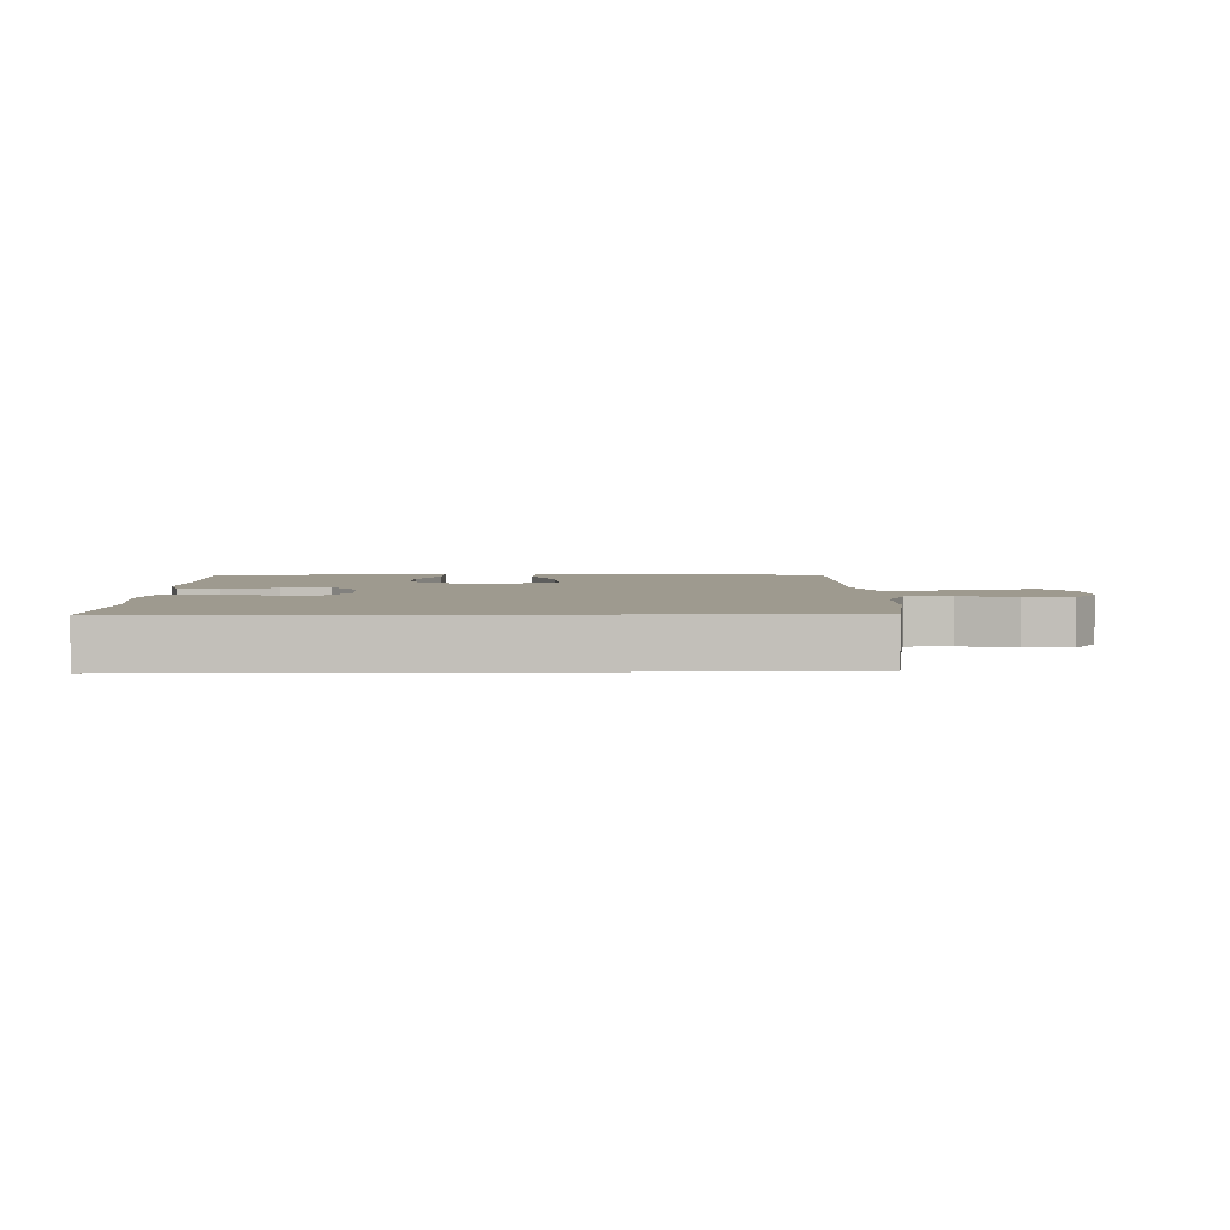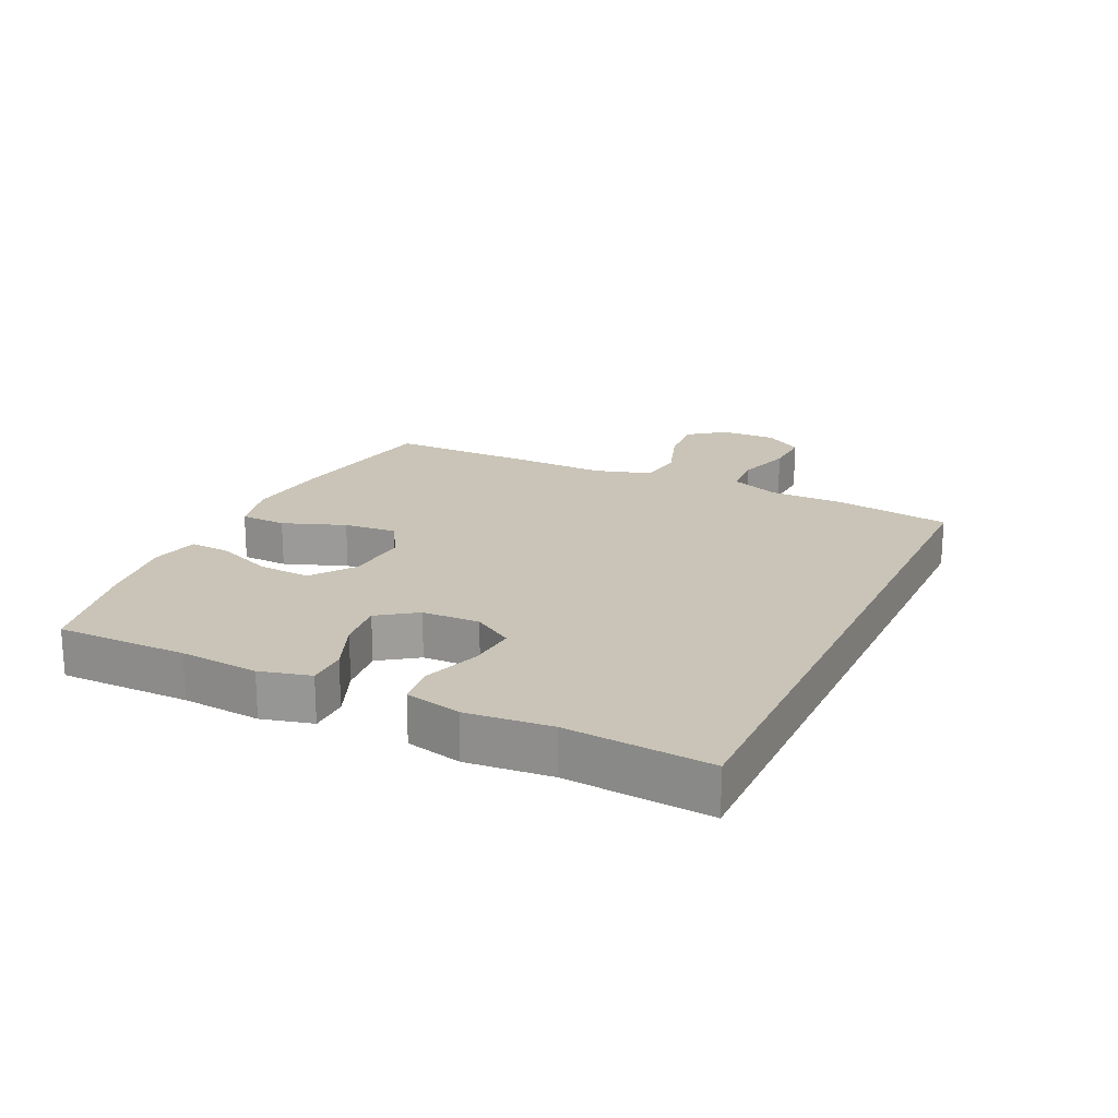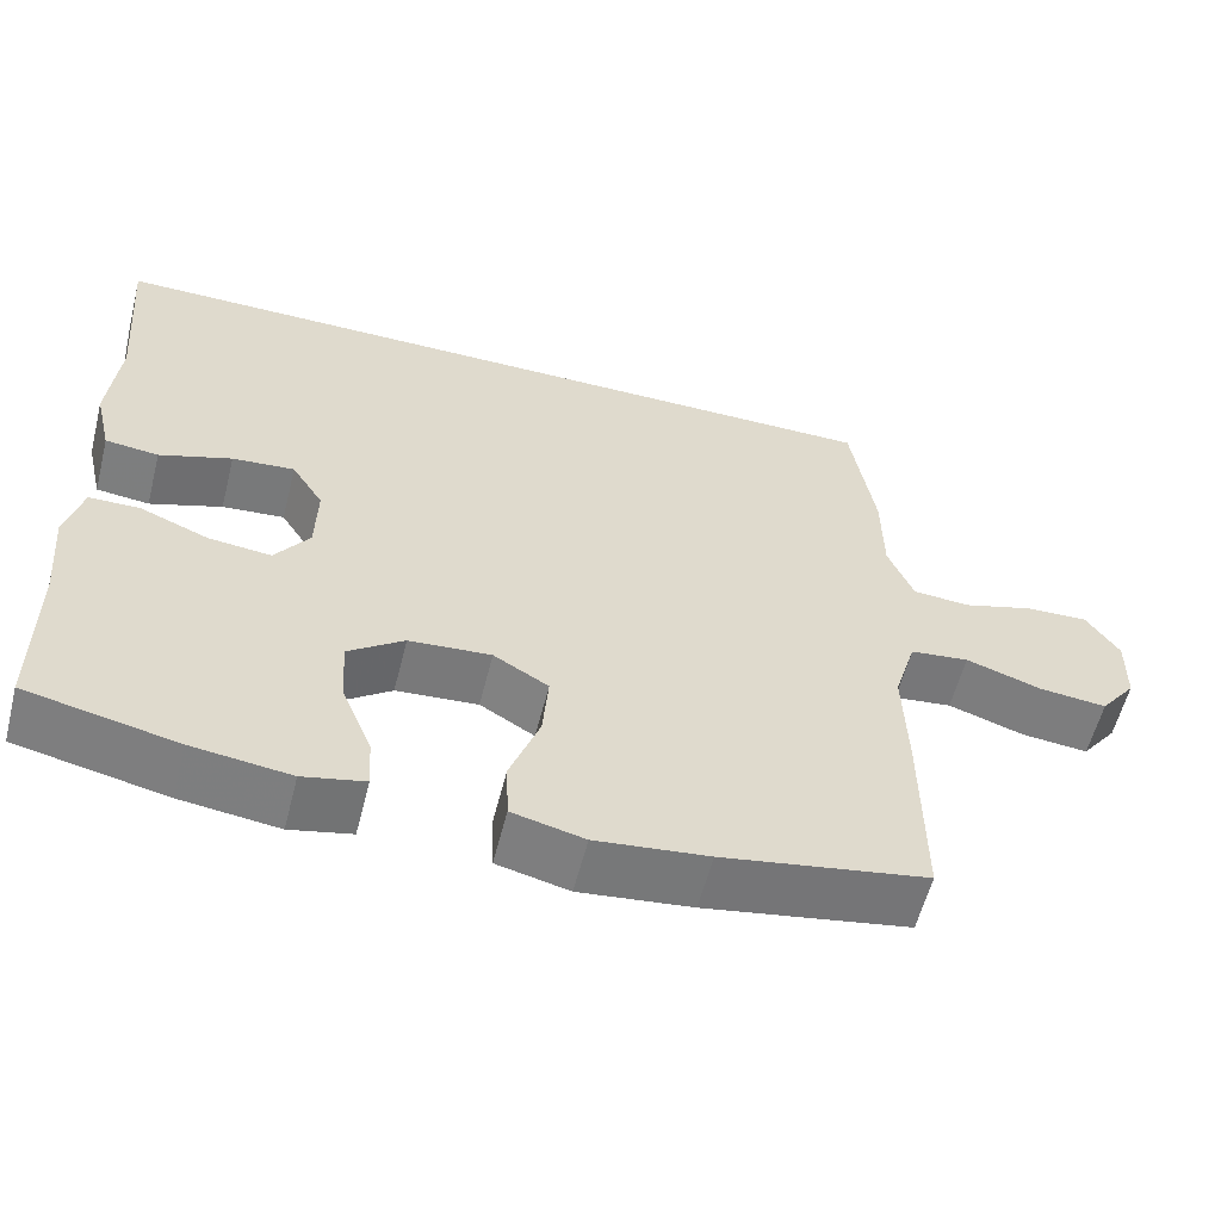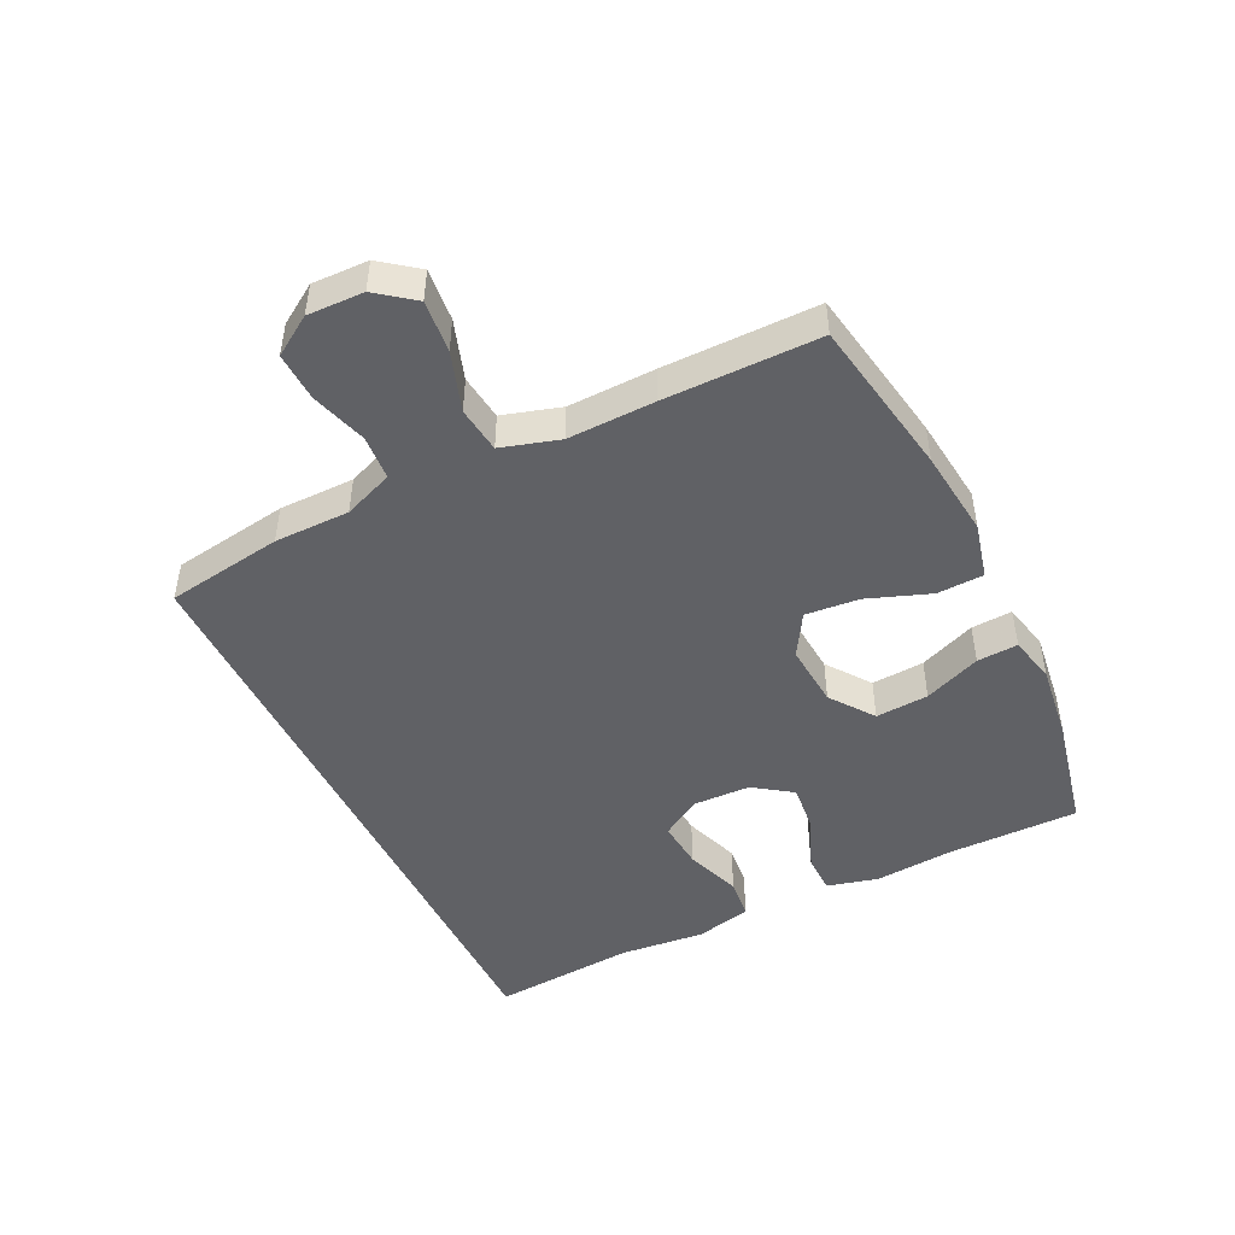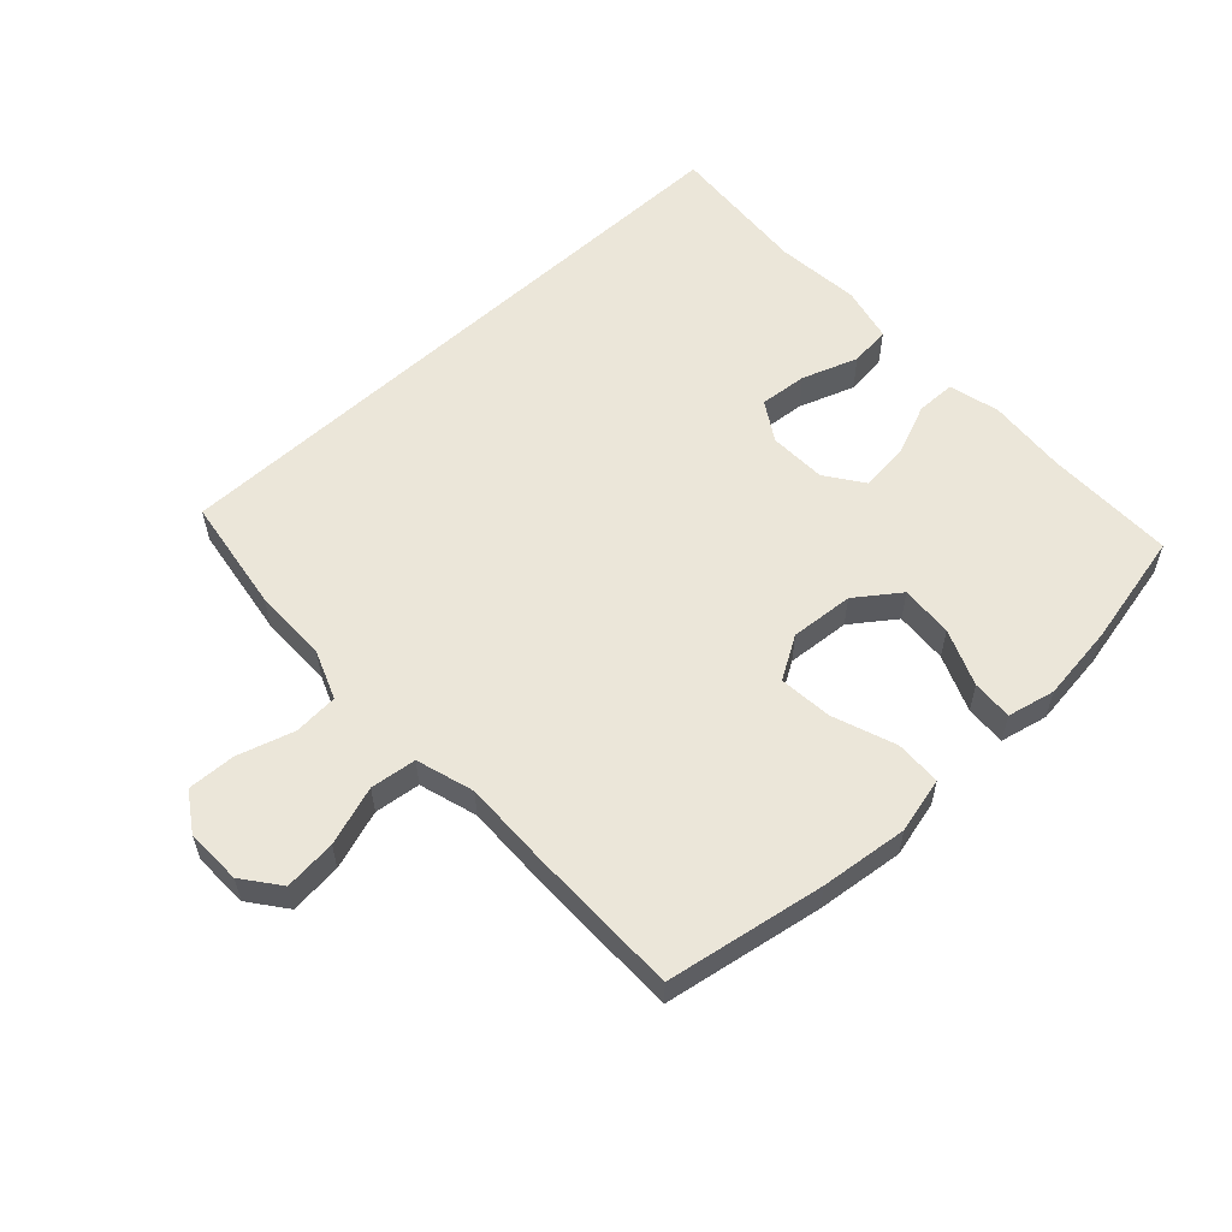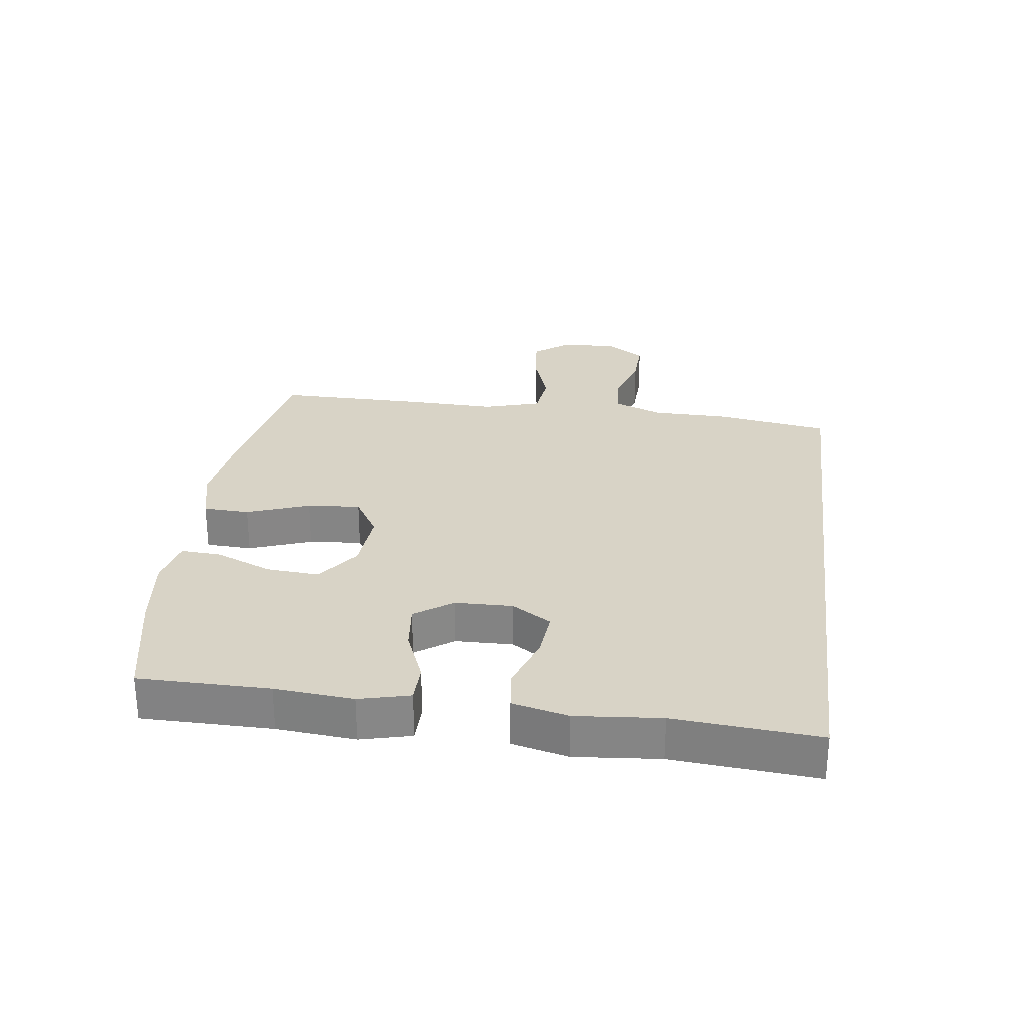
<metadata>
{"format":"obj","ext":"obj","renderer":"f3d","projection":"perspective","resolution":1024,"background":"white","views":[{"elev":3.7,"azim":-1.4,"up":"+Y"},{"elev":19.9,"azim":-64.9,"up":"+Y"},{"elev":-58.6,"azim":-14.3,"up":"+Z"},{"elev":-47.1,"azim":115.8,"up":"+Y"},{"elev":57.0,"azim":136.9,"up":"+Y"},{"elev":28.0,"azim":-82.6,"up":"+Y"}]}
</metadata>
<code>
v -0.522 0.07 0.5
v 0.48 0.07 0.5
v 0.509 0.07 0.317
v 0.51 0.07 0.199
v 0.541 0.07 0.121
v 0.611 0.07 0.116
v 0.699 0.07 0.143
v 0.775 0.07 0.146
v 0.815 0.07 0.085
v 0.813 0.07 -0.003
v 0.769 0.07 -0.061
v 0.687 0.07 -0.053
v 0.594 0.07 -0.022
v 0.522 0.07 -0.031
v 0.495 0.07 -0.122
v 0.499 0.07 -0.258
v 0.5 0.07 -0.5
v 0.251 0.07 -0.544
v 0.114 0.07 -0.56
v 0.026 0.07 -0.539
v 0.023 0.07 -0.466
v 0.059 0.07 -0.367
v 0.066 0.07 -0.283
v -0.001 0.07 -0.243
v -0.101 0.07 -0.251
v -0.169 0.07 -0.301
v -0.163 0.07 -0.384
v -0.126 0.07 -0.473
v -0.122 0.07 -0.537
v -0.197 0.07 -0.554
v -0.317 0.07 -0.539
v -0.5 0.07 -0.5
v -0.501 0.07 -0.294
v -0.512 0.07 -0.17
v -0.492 0.07 -0.09
v -0.43 0.07 -0.089
v -0.346 0.07 -0.123
v -0.27 0.07 -0.131
v -0.228 0.07 -0.071
v -0.226 0.07 0.02
v -0.265 0.07 0.082
v -0.341 0.07 0.075
v -0.429 0.07 0.044
v -0.494 0.07 0.051
v -0.515 0.07 0.139
v -0.503 0.07 0.273
v -0.522 0 0.5
v 0.48 0 0.5
v 0.509 0 0.317
v 0.51 0 0.199
v 0.541 0 0.121
v 0.611 0 0.116
v 0.699 0 0.143
v 0.775 0 0.146
v 0.815 0 0.085
v 0.813 0 -0.003
v 0.769 0 -0.061
v 0.687 0 -0.053
v 0.594 0 -0.022
v 0.522 0 -0.031
v 0.495 0 -0.122
v 0.499 0 -0.258
v 0.5 0 -0.5
v 0.251 0 -0.544
v 0.114 0 -0.56
v 0.026 0 -0.539
v 0.023 0 -0.466
v 0.059 0 -0.367
v 0.066 0 -0.283
v -0.001 0 -0.243
v -0.101 0 -0.251
v -0.169 0 -0.301
v -0.163 0 -0.384
v -0.126 0 -0.473
v -0.122 0 -0.537
v -0.197 0 -0.554
v -0.317 0 -0.539
v -0.5 0 -0.5
v -0.501 0 -0.294
v -0.512 0 -0.17
v -0.492 0 -0.09
v -0.43 0 -0.089
v -0.346 0 -0.123
v -0.27 0 -0.131
v -0.228 0 -0.071
v -0.226 0 0.02
v -0.265 0 0.082
v -0.341 0 0.075
v -0.429 0 0.044
v -0.494 0 0.051
v -0.515 0 0.139
v -0.503 0 0.273
f 44 45 46
f 43 44 46
f 42 43 46
f 2 3 4
f 1 2 4
f 46 1 4
f 42 46 4
f 41 42 4
f 40 41 4 5
f 39 40 5 6
f 38 39 6
f 35 36 37
f 34 35 37
f 33 34 37
f 33 37 38
f 32 33 38
f 31 32 38
f 30 31 38
f 29 30 38
f 28 29 38
f 27 28 38
f 26 27 38
f 25 26 38
f 24 25 38 6
f 20 21 22
f 19 20 22
f 18 19 22
f 17 18 22
f 16 17 22
f 15 16 22
f 14 15 22 23
f 11 12 13
f 10 11 13
f 9 10 13
f 8 9 13
f 7 8 13
f 6 7 13
f 6 13 14
f 6 14 23 24
f 92 91 90
f 92 90 89
f 92 89 88
f 50 49 48
f 50 48 47
f 50 47 92
f 50 92 88
f 50 88 87
f 51 50 87 86
f 52 51 86 85
f 52 85 84
f 83 82 81
f 83 81 80
f 83 80 79
f 84 83 79
f 84 79 78
f 84 78 77
f 84 77 76
f 84 76 75
f 84 75 74
f 84 74 73
f 84 73 72
f 84 72 71
f 52 84 71 70
f 68 67 66
f 68 66 65
f 68 65 64
f 68 64 63
f 68 63 62
f 68 62 61
f 69 68 61 60
f 59 58 57
f 59 57 56
f 59 56 55
f 59 55 54
f 59 54 53
f 59 53 52
f 60 59 52
f 70 69 60 52
f 1 47 48 2
f 2 48 49 3
f 3 49 50 4
f 4 50 51 5
f 5 51 52 6
f 6 52 53 7
f 7 53 54 8
f 8 54 55 9
f 9 55 56 10
f 10 56 57 11
f 11 57 58 12
f 12 58 59 13
f 13 59 60 14
f 14 60 61 15
f 15 61 62 16
f 16 62 63 17
f 17 63 64 18
f 18 64 65 19
f 19 65 66 20
f 20 66 67 21
f 21 67 68 22
f 22 68 69 23
f 23 69 70 24
f 24 70 71 25
f 25 71 72 26
f 26 72 73 27
f 27 73 74 28
f 28 74 75 29
f 29 75 76 30
f 30 76 77 31
f 31 77 78 32
f 32 78 79 33
f 33 79 80 34
f 34 80 81 35
f 35 81 82 36
f 36 82 83 37
f 37 83 84 38
f 38 84 85 39
f 39 85 86 40
f 40 86 87 41
f 41 87 88 42
f 42 88 89 43
f 43 89 90 44
f 44 90 91 45
f 45 91 92 46
f 46 92 47 1

</code>
